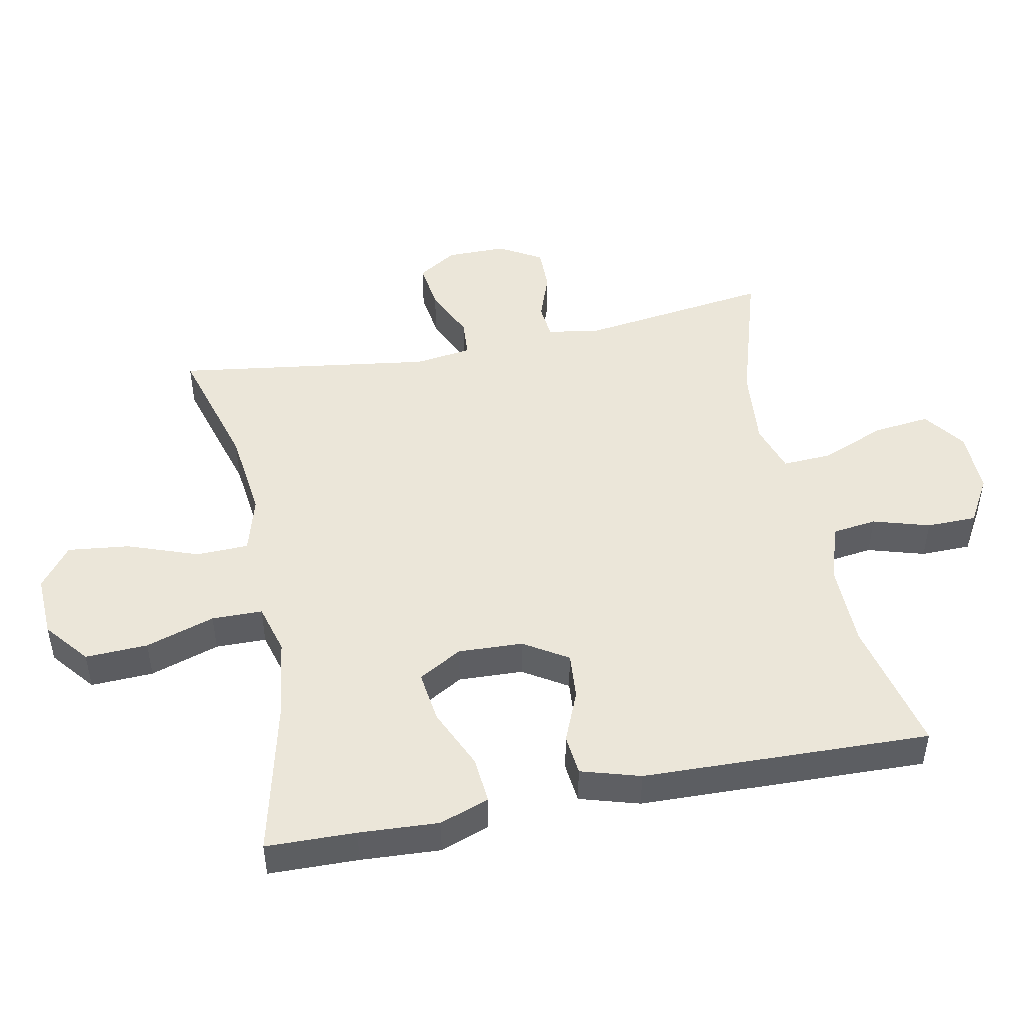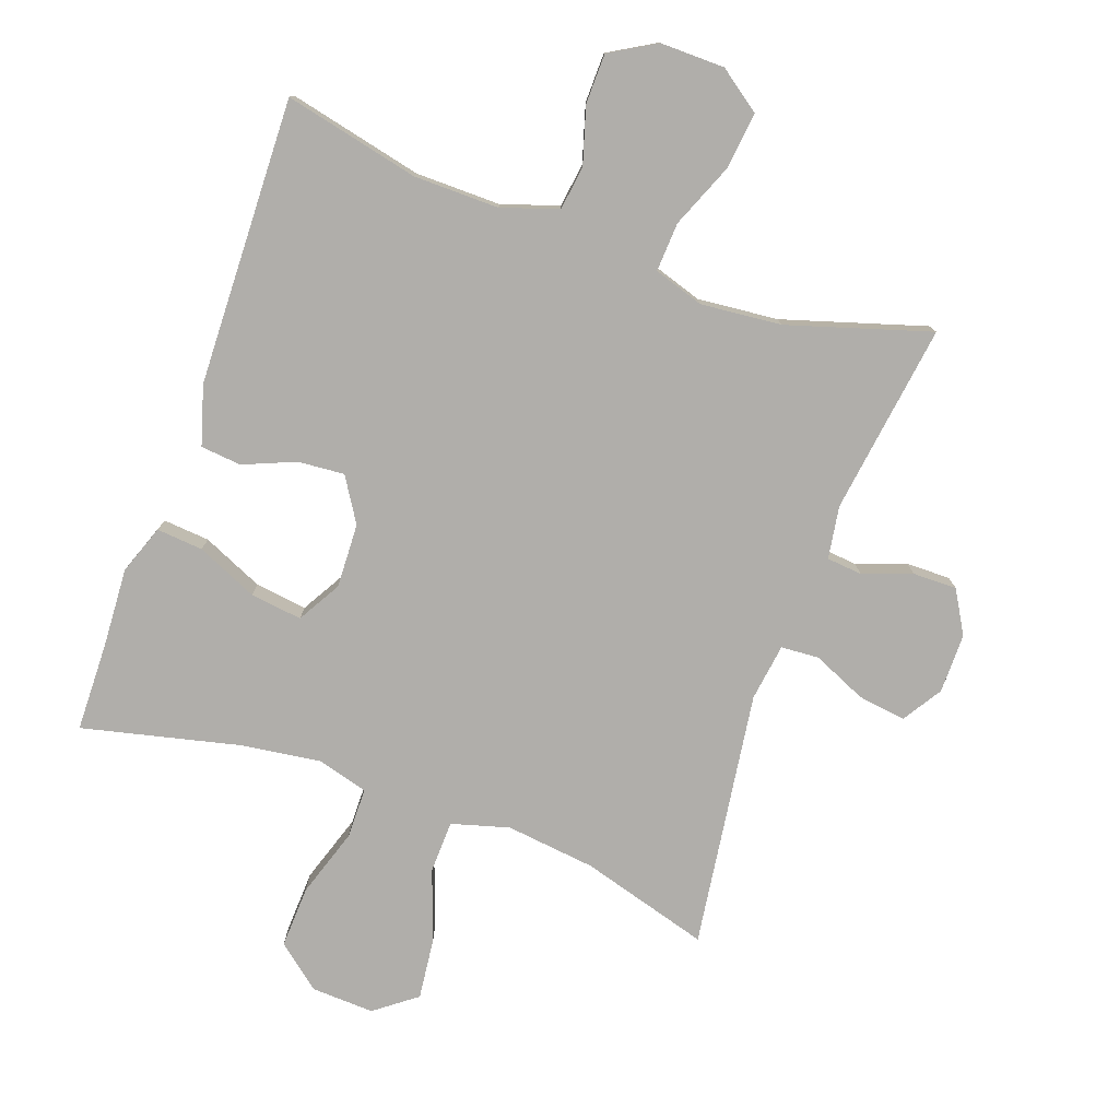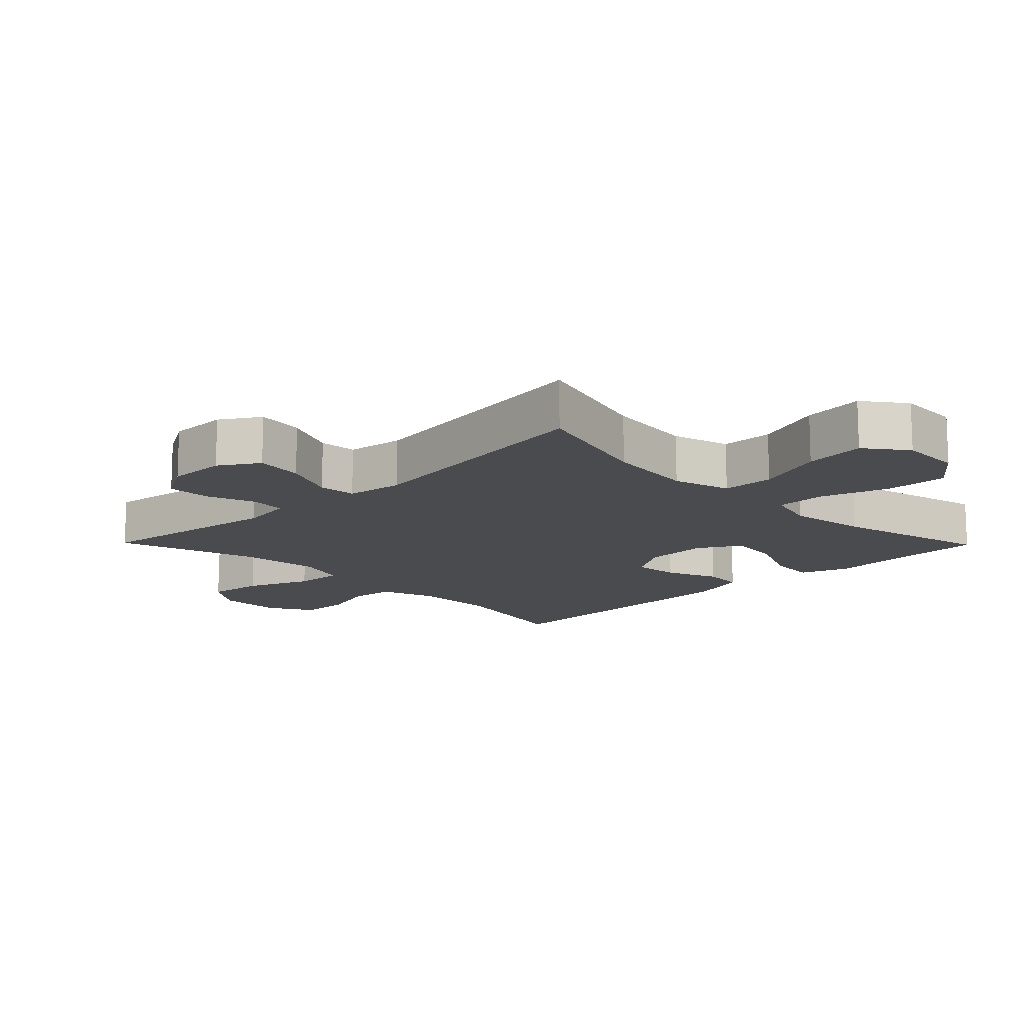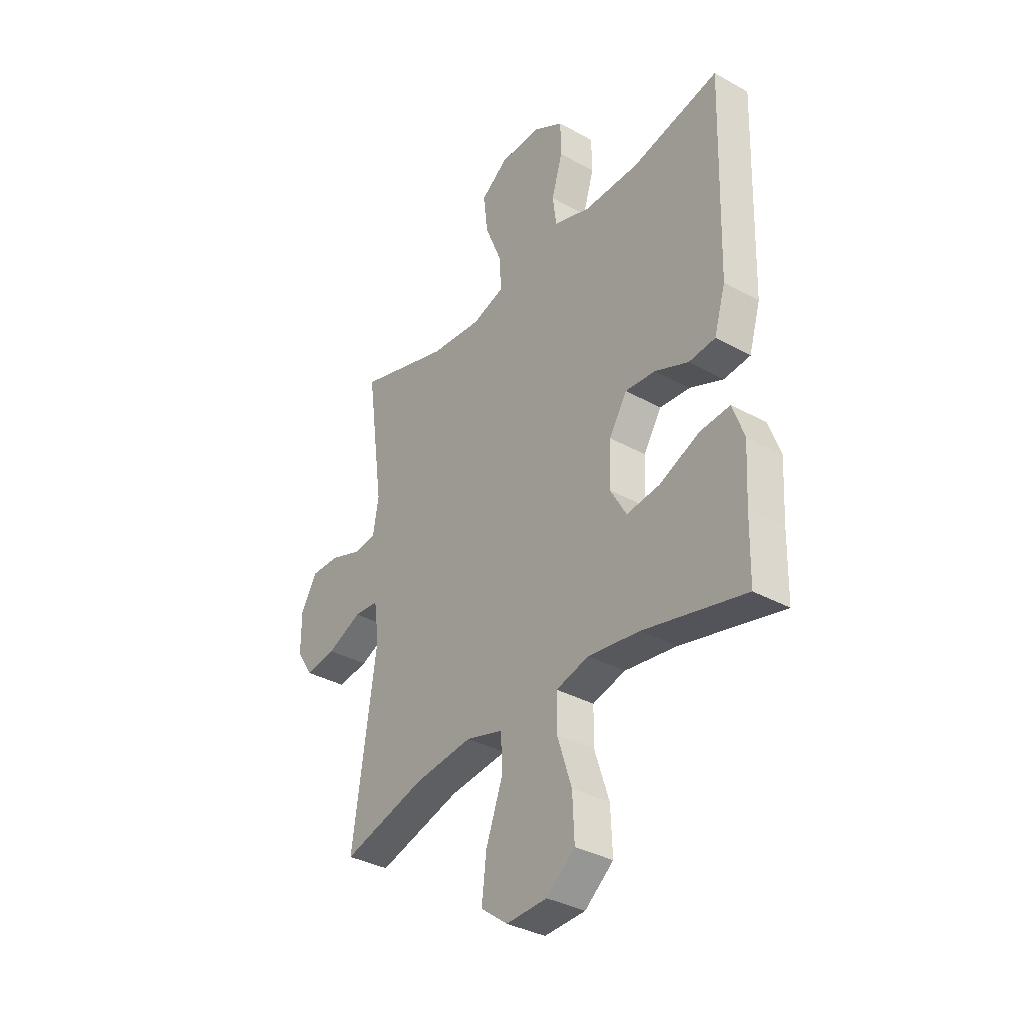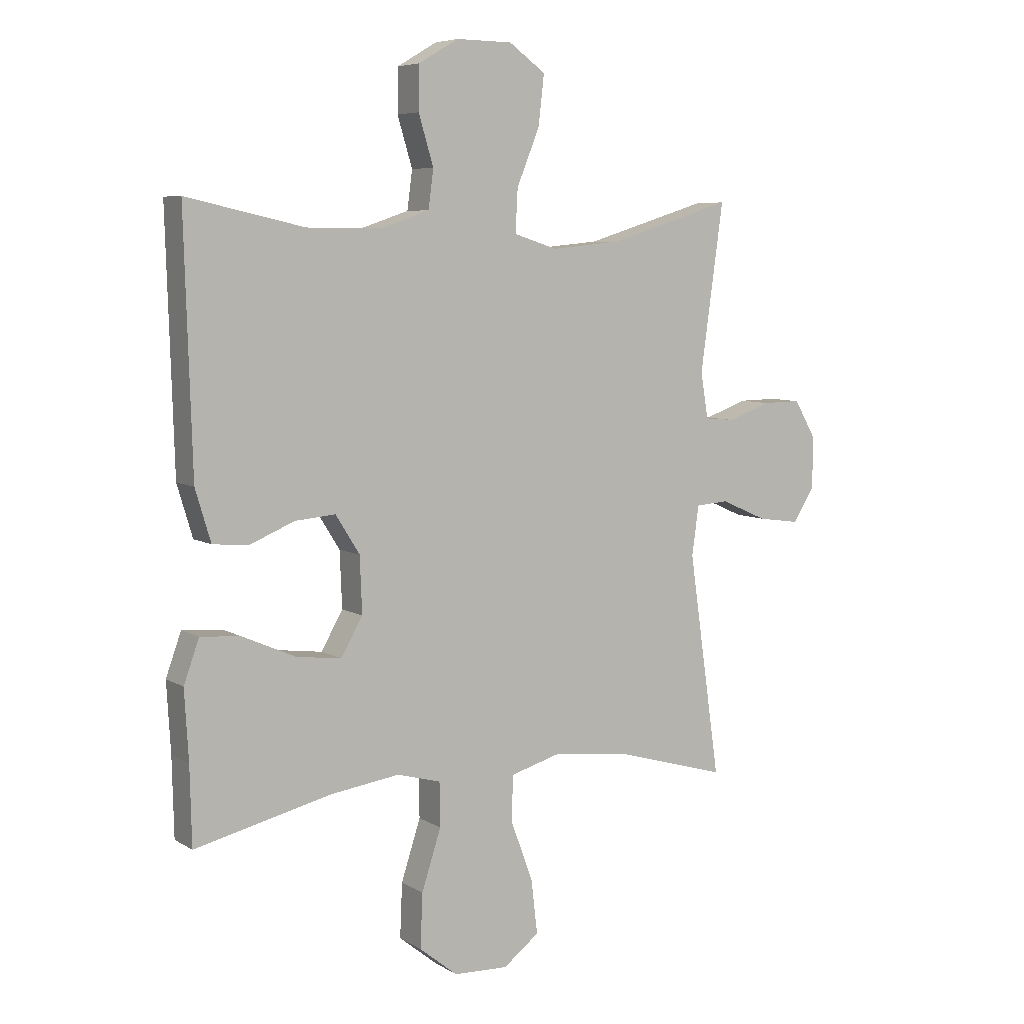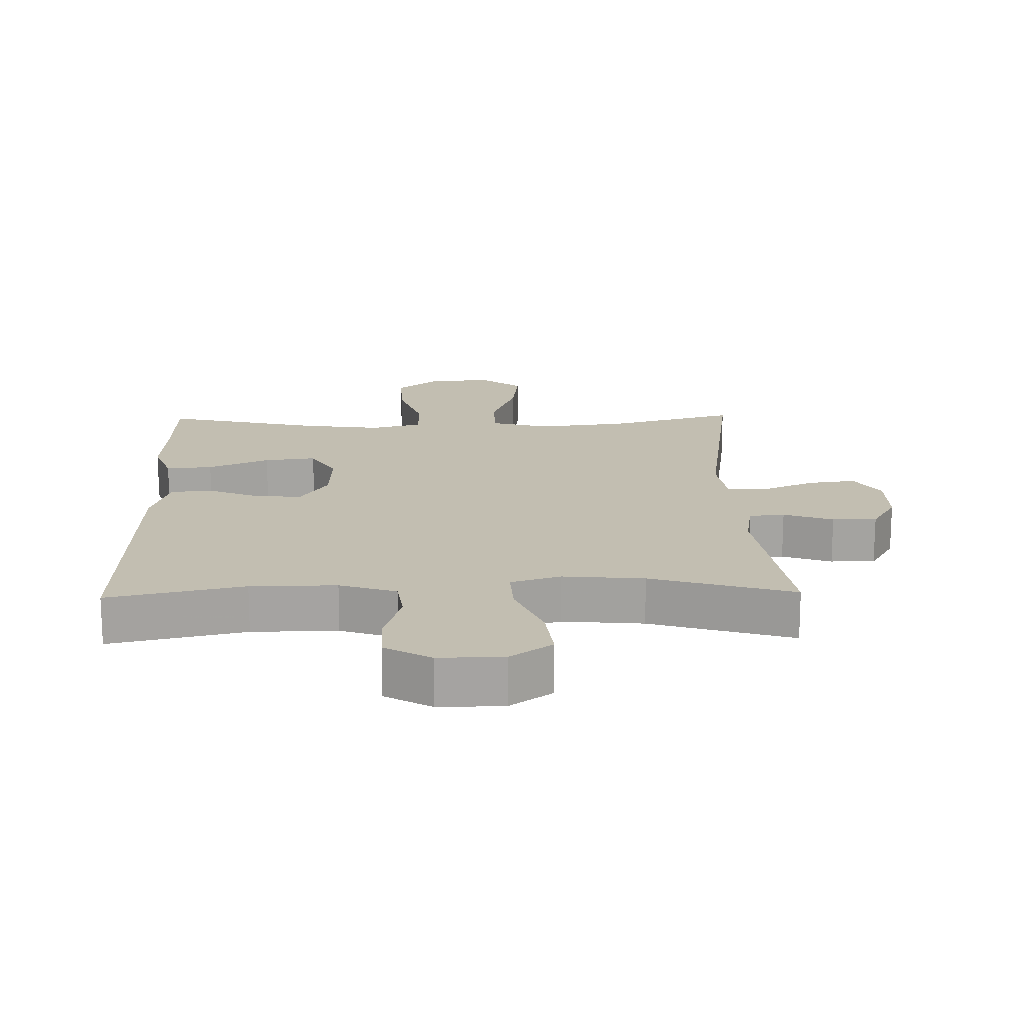
<metadata>
{"format":"obj","ext":"obj","renderer":"f3d","projection":"perspective","resolution":1024,"background":"white","views":[{"elev":47.6,"azim":-101.4,"up":"+Y"},{"elev":-77.9,"azim":-19.8,"up":"+Y"},{"elev":-13.8,"azim":134.4,"up":"+Y"},{"elev":-35.1,"azim":-126.5,"up":"+Z"},{"elev":6.7,"azim":-31.3,"up":"+Z"},{"elev":17.1,"azim":-1.4,"up":"+Y"}]}
</metadata>
<code>
v 0.5 0.07 0.5
v 0.46 0.07 0.209
v 0.473 0.07 0.129
v 0.527 0.07 0.124
v 0.602 0.07 0.151
v 0.669 0.07 0.152
v 0.707 0.07 0.087
v 0.707 0.07 -0.004
v 0.669 0.07 -0.064
v 0.596 0.07 -0.054
v 0.514 0.07 -0.018
v 0.456 0.07 -0.022
v 0.444 0.07 -0.109
v 0.5 0.07 -0.5
v 0.304 0.07 -0.444
v 0.167 0.07 -0.428
v 0.079 0.07 -0.453
v 0.077 0.07 -0.533
v 0.116 0.07 -0.64
v 0.127 0.07 -0.734
v 0.064 0.07 -0.782
v -0.032 0.07 -0.778
v -0.099 0.07 -0.724
v -0.095 0.07 -0.629
v -0.061 0.07 -0.524
v -0.062 0.07 -0.447
v -0.139 0.07 -0.426
v -0.261 0.07 -0.443
v -0.5 0.07 -0.5
v -0.503 0.07 -0.364
v -0.51 0.07 -0.243
v -0.483 0.07 -0.168
v -0.412 0.07 -0.174
v -0.319 0.07 -0.215
v -0.24 0.07 -0.225
v -0.202 0.07 -0.159
v -0.206 0.07 -0.061
v -0.248 0.07 0.006
v -0.319 0.07 0
v -0.398 0.07 -0.033
v -0.46 0.07 -0.027
v -0.487 0.07 0.063
v -0.5 0.07 0.5
v -0.294 0.07 0.454
v -0.164 0.07 0.453
v -0.078 0.07 0.482
v -0.069 0.07 0.549
v -0.095 0.07 0.635
v -0.094 0.07 0.711
v -0.024 0.07 0.752
v 0.074 0.07 0.751
v 0.138 0.07 0.705
v 0.128 0.07 0.618
v 0.088 0.07 0.52
v 0.084 0.07 0.445
v 0.16 0.07 0.421
v 0.283 0.07 0.433
v 0.5 0 0.5
v 0.46 0 0.209
v 0.473 0 0.129
v 0.527 0 0.124
v 0.602 0 0.151
v 0.669 0 0.152
v 0.707 0 0.087
v 0.707 0 -0.004
v 0.669 0 -0.064
v 0.596 0 -0.054
v 0.514 0 -0.018
v 0.456 0 -0.022
v 0.444 0 -0.109
v 0.5 0 -0.5
v 0.304 0 -0.444
v 0.167 0 -0.428
v 0.079 0 -0.453
v 0.077 0 -0.533
v 0.116 0 -0.64
v 0.127 0 -0.734
v 0.064 0 -0.782
v -0.032 0 -0.778
v -0.099 0 -0.724
v -0.095 0 -0.629
v -0.061 0 -0.524
v -0.062 0 -0.447
v -0.139 0 -0.426
v -0.261 0 -0.443
v -0.5 0 -0.5
v -0.503 0 -0.364
v -0.51 0 -0.243
v -0.483 0 -0.168
v -0.412 0 -0.174
v -0.319 0 -0.215
v -0.24 0 -0.225
v -0.202 0 -0.159
v -0.206 0 -0.061
v -0.248 0 0.006
v -0.319 0 0
v -0.398 0 -0.033
v -0.46 0 -0.027
v -0.487 0 0.063
v -0.5 0 0.5
v -0.294 0 0.454
v -0.164 0 0.453
v -0.078 0 0.482
v -0.069 0 0.549
v -0.095 0 0.635
v -0.094 0 0.711
v -0.024 0 0.752
v 0.074 0 0.751
v 0.138 0 0.705
v 0.128 0 0.618
v 0.088 0 0.52
v 0.084 0 0.445
v 0.16 0 0.421
v 0.283 0 0.433
f 51 52 53 54
f 51 54 55
f 50 51 55
f 47 48 49 50
f 46 47 50 55
f 45 46 55 56
f 41 42 43 44
f 39 40 41 44
f 38 39 44 45
f 37 38 45 56
f 31 32 33 34
f 30 31 34 35
f 28 29 30 35
f 27 28 35 36
f 22 23 24 25
f 22 25 26
f 21 22 26
f 18 19 20 21
f 17 18 21 26
f 16 17 26 27
f 13 14 15
f 12 13 15 16
f 8 9 10 11
f 8 11 12
f 7 8 12
f 4 5 6 7
f 3 4 7 12
f 2 3 12 16
f 57 1 2 16
f 36 37 56 57
f 16 27 36 57
f 111 110 109 108
f 112 111 108
f 112 108 107
f 107 106 105 104
f 112 107 104 103
f 113 112 103 102
f 101 100 99 98
f 101 98 97 96
f 102 101 96 95
f 113 102 95 94
f 91 90 89 88
f 92 91 88 87
f 92 87 86 85
f 93 92 85 84
f 82 81 80 79
f 83 82 79
f 83 79 78
f 78 77 76 75
f 83 78 75 74
f 84 83 74 73
f 72 71 70
f 73 72 70 69
f 68 67 66 65
f 69 68 65
f 69 65 64
f 64 63 62 61
f 69 64 61 60
f 73 69 60 59
f 73 59 58 114
f 114 113 94 93
f 114 93 84 73
f 1 58 59 2
f 2 59 60 3
f 3 60 61 4
f 4 61 62 5
f 5 62 63 6
f 6 63 64 7
f 7 64 65 8
f 8 65 66 9
f 9 66 67 10
f 10 67 68 11
f 11 68 69 12
f 12 69 70 13
f 13 70 71 14
f 14 71 72 15
f 15 72 73 16
f 16 73 74 17
f 17 74 75 18
f 18 75 76 19
f 19 76 77 20
f 20 77 78 21
f 21 78 79 22
f 22 79 80 23
f 23 80 81 24
f 24 81 82 25
f 25 82 83 26
f 26 83 84 27
f 27 84 85 28
f 28 85 86 29
f 29 86 87 30
f 30 87 88 31
f 31 88 89 32
f 32 89 90 33
f 33 90 91 34
f 34 91 92 35
f 35 92 93 36
f 36 93 94 37
f 37 94 95 38
f 38 95 96 39
f 39 96 97 40
f 40 97 98 41
f 41 98 99 42
f 42 99 100 43
f 43 100 101 44
f 44 101 102 45
f 45 102 103 46
f 46 103 104 47
f 47 104 105 48
f 48 105 106 49
f 49 106 107 50
f 50 107 108 51
f 51 108 109 52
f 52 109 110 53
f 53 110 111 54
f 54 111 112 55
f 55 112 113 56
f 56 113 114 57
f 57 114 58 1

</code>
